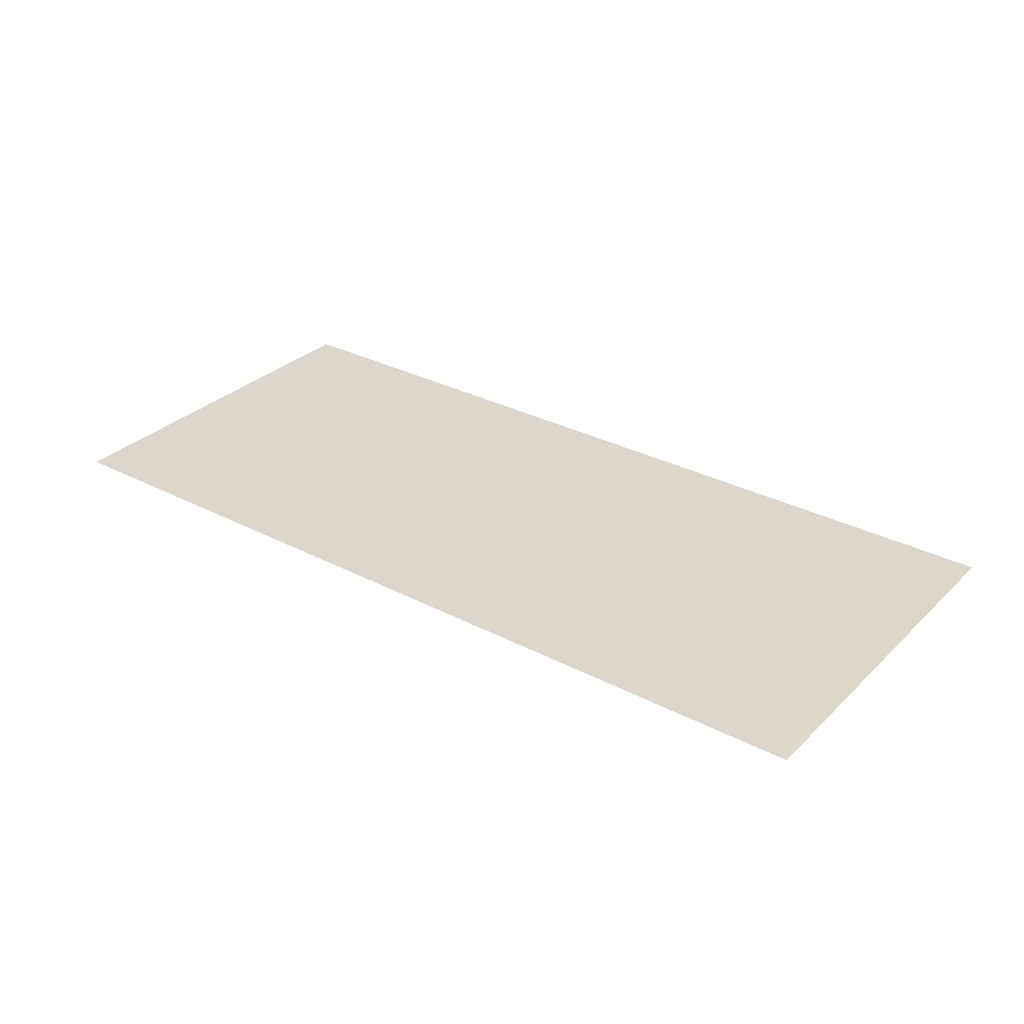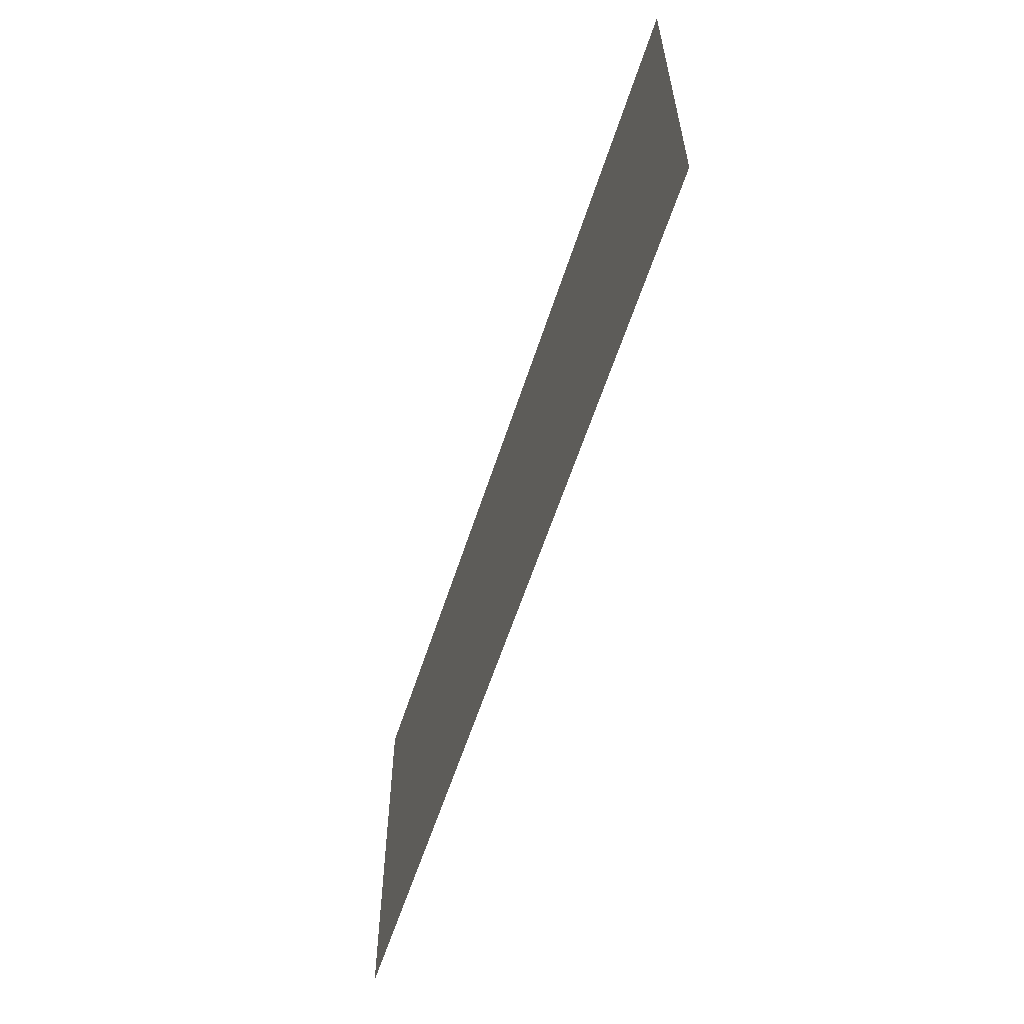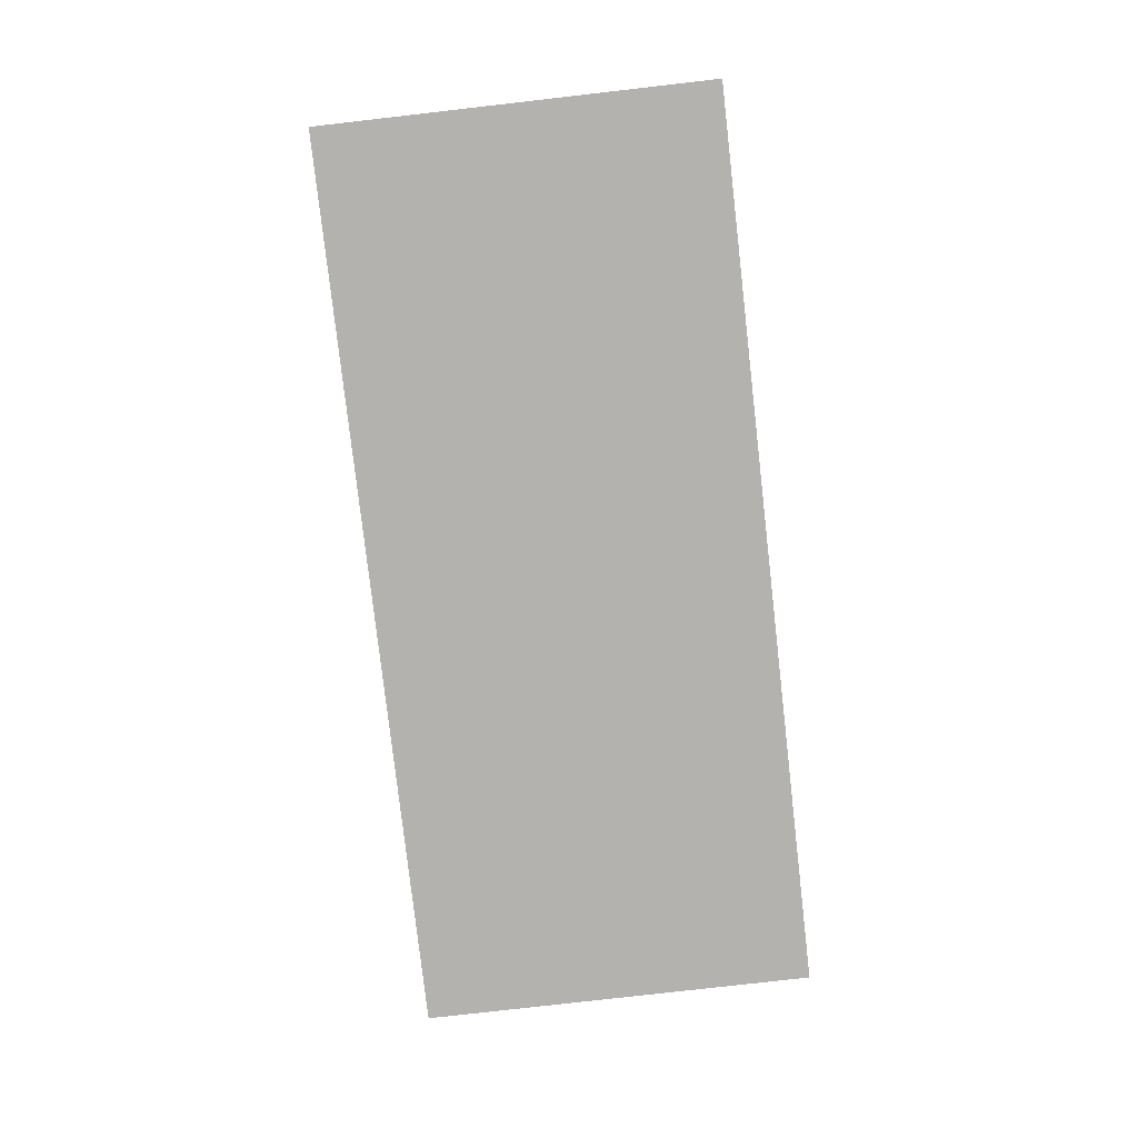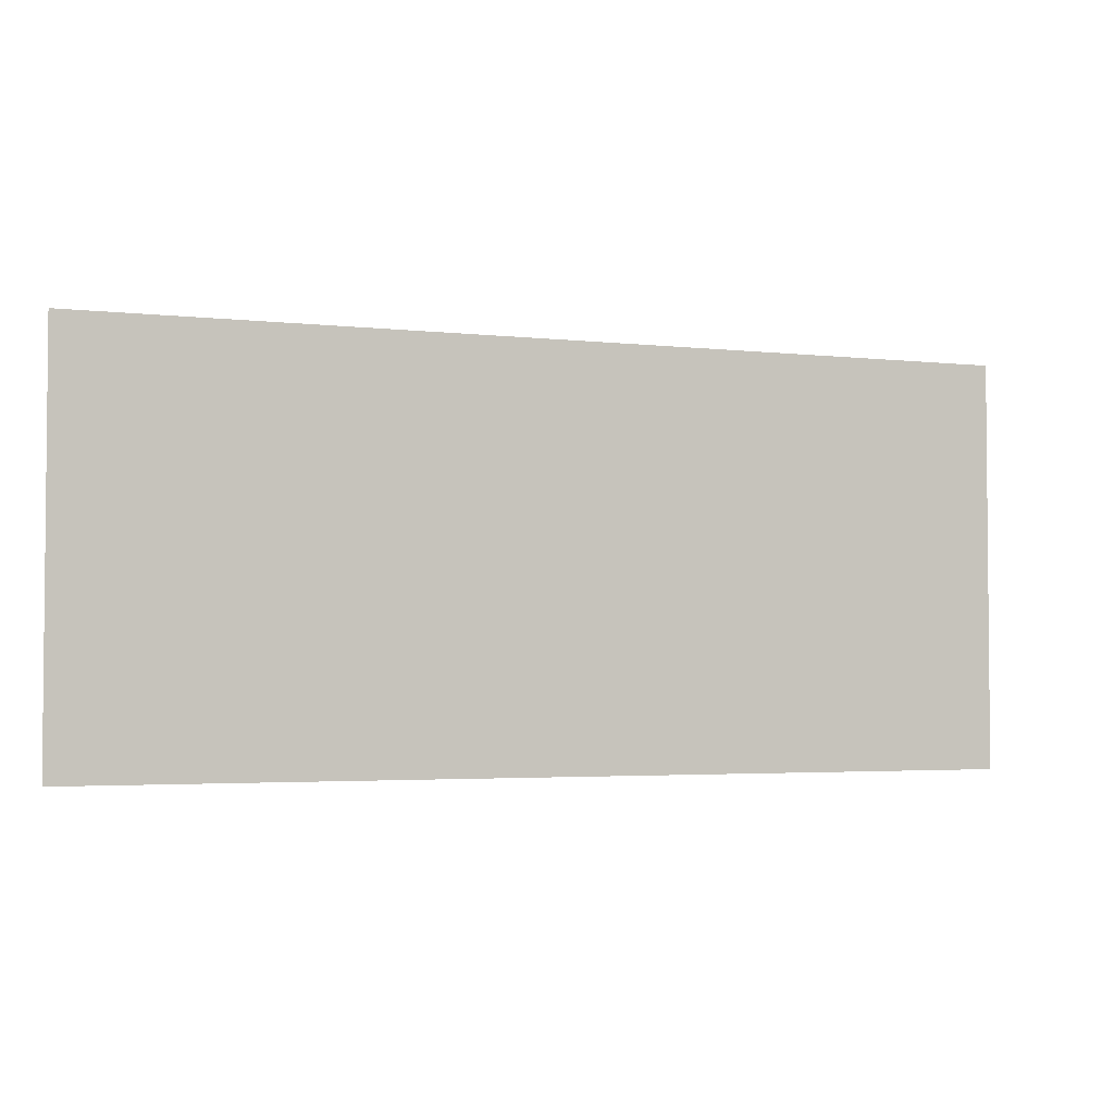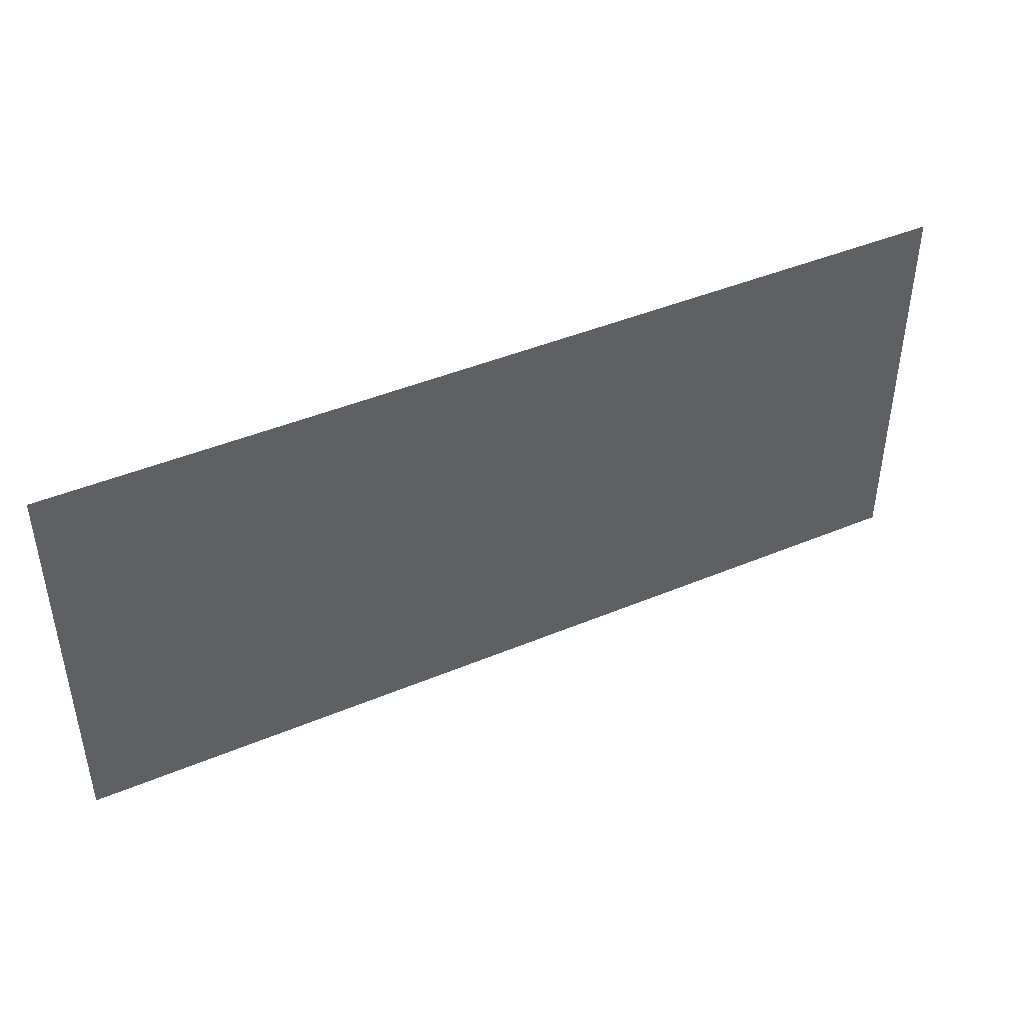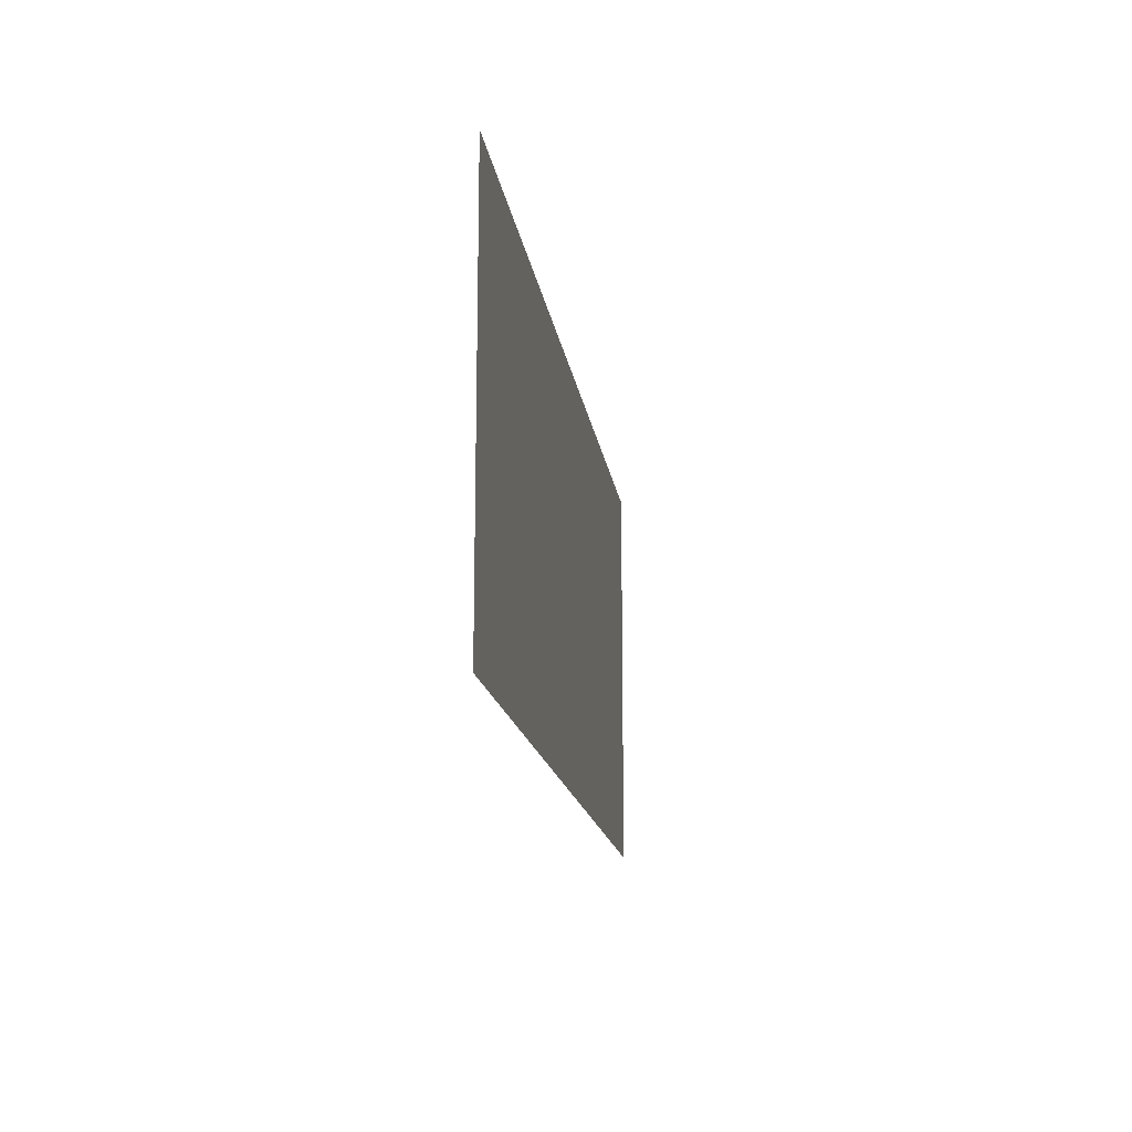
<metadata>
{"format":"obj","ext":"obj","renderer":"f3d","projection":"perspective","resolution":1024,"background":"white","views":[{"elev":30.9,"azim":-143.2,"up":"+Z"},{"elev":-59.2,"azim":-107.8,"up":"+Y"},{"elev":-79.8,"azim":96.5,"up":"+Z"},{"elev":-3.2,"azim":-21.2,"up":"+Y"},{"elev":43.4,"azim":153.7,"up":"+Y"},{"elev":-15.5,"azim":97.8,"up":"+Y"}]}
</metadata>
<code>
v   -11 5.146 0
v    11.05 5.146 0
v    11.05 -4.487 -0
v    11.05 -4.487 -0
v   -11 -4.487 -0
v   -11 5.146 0
v   -11 5.146 0
v    11.05 5.146 0
v    11.05 -4.487 -0
v    11.05 -4.487 -0
v   -11 -4.487 -0
v   -11 5.146 0
g object0
f 1 2 3
f 4 5 6
f 7 9 8
f 10 12 11

</code>
